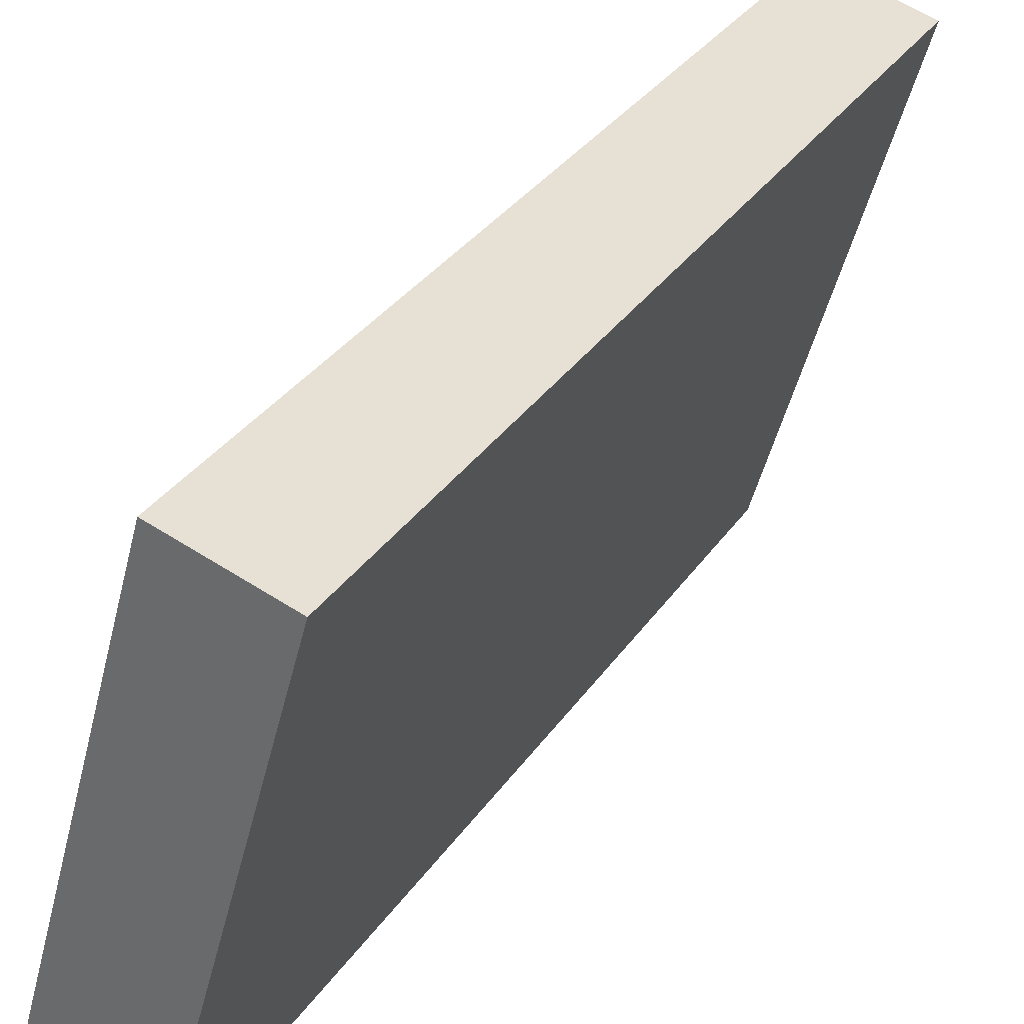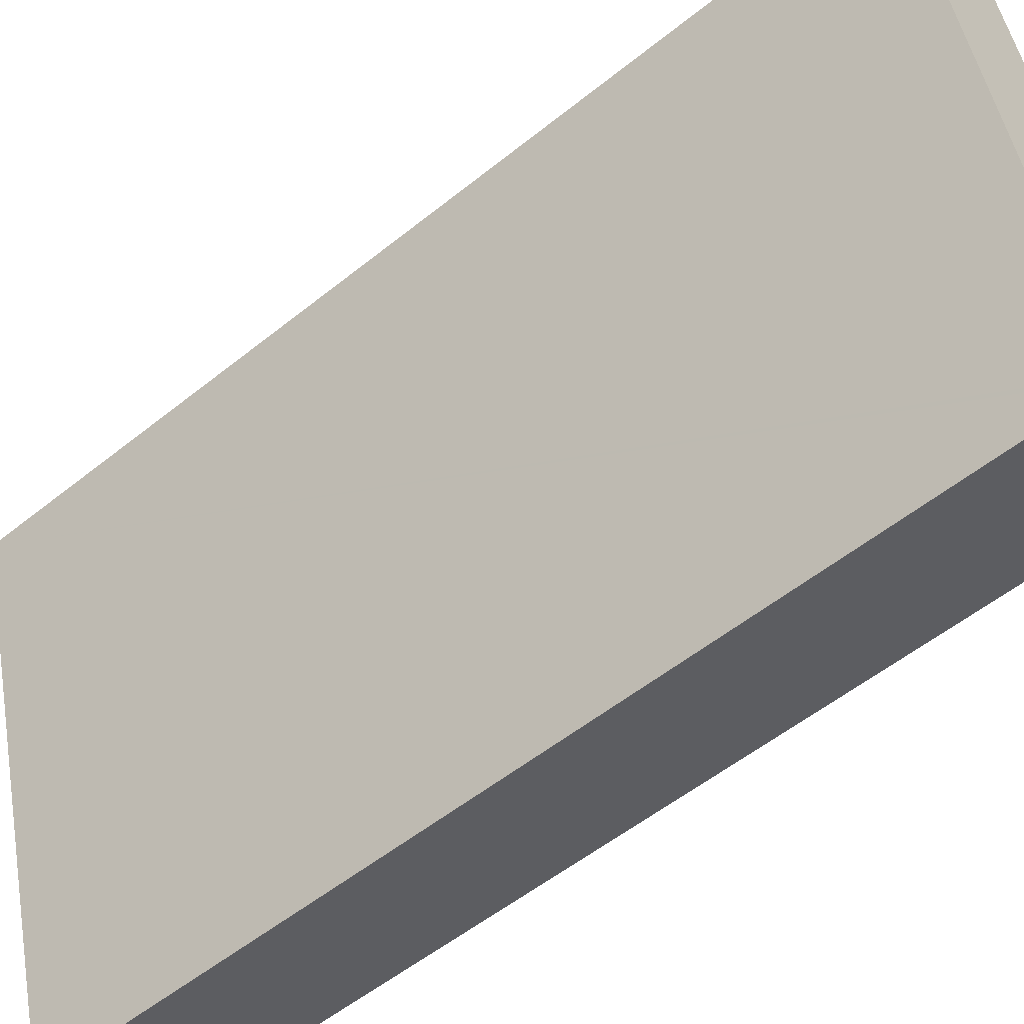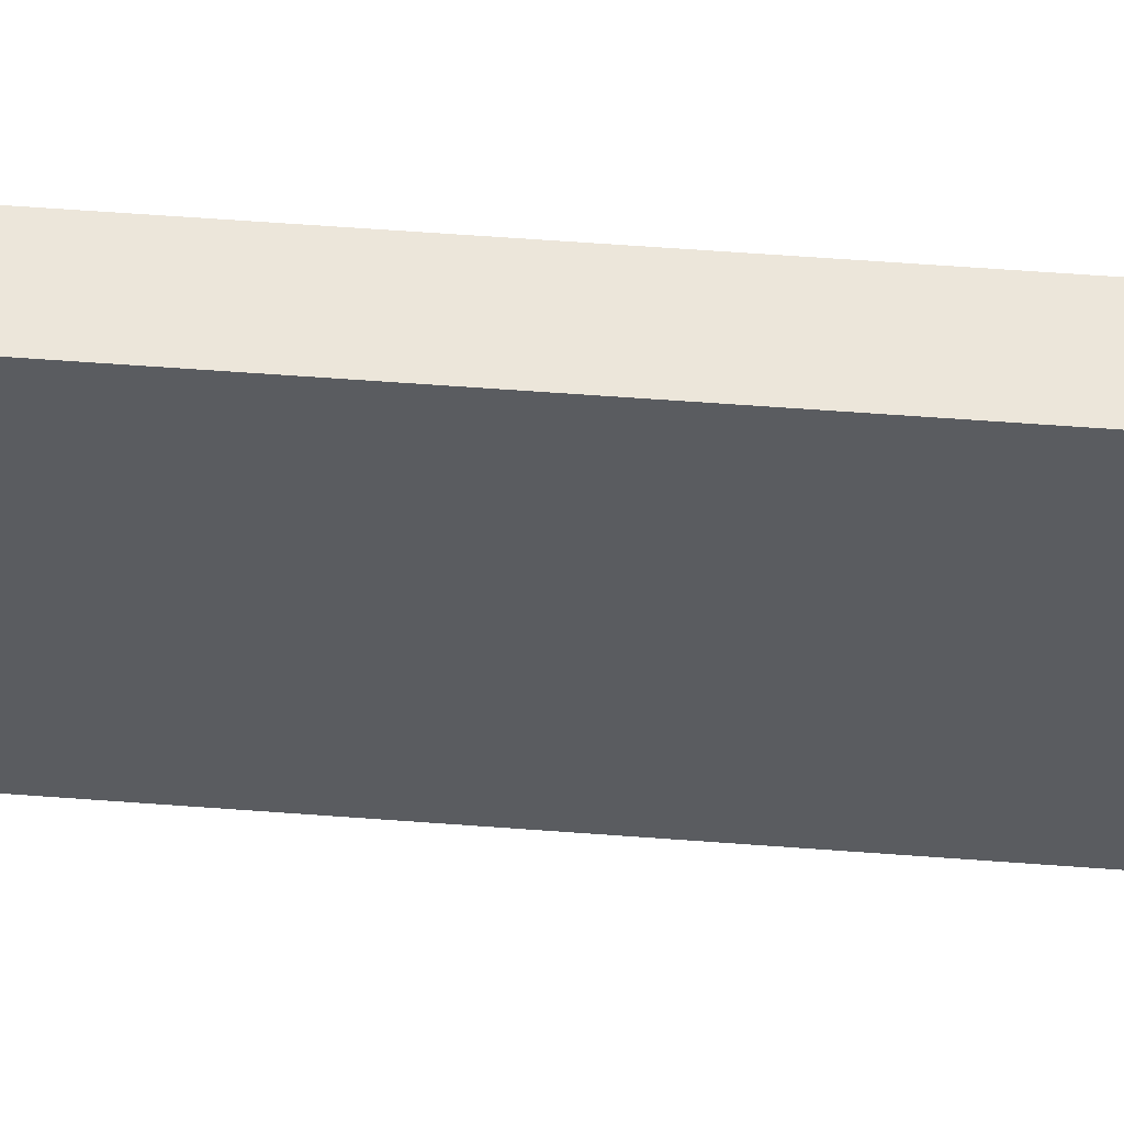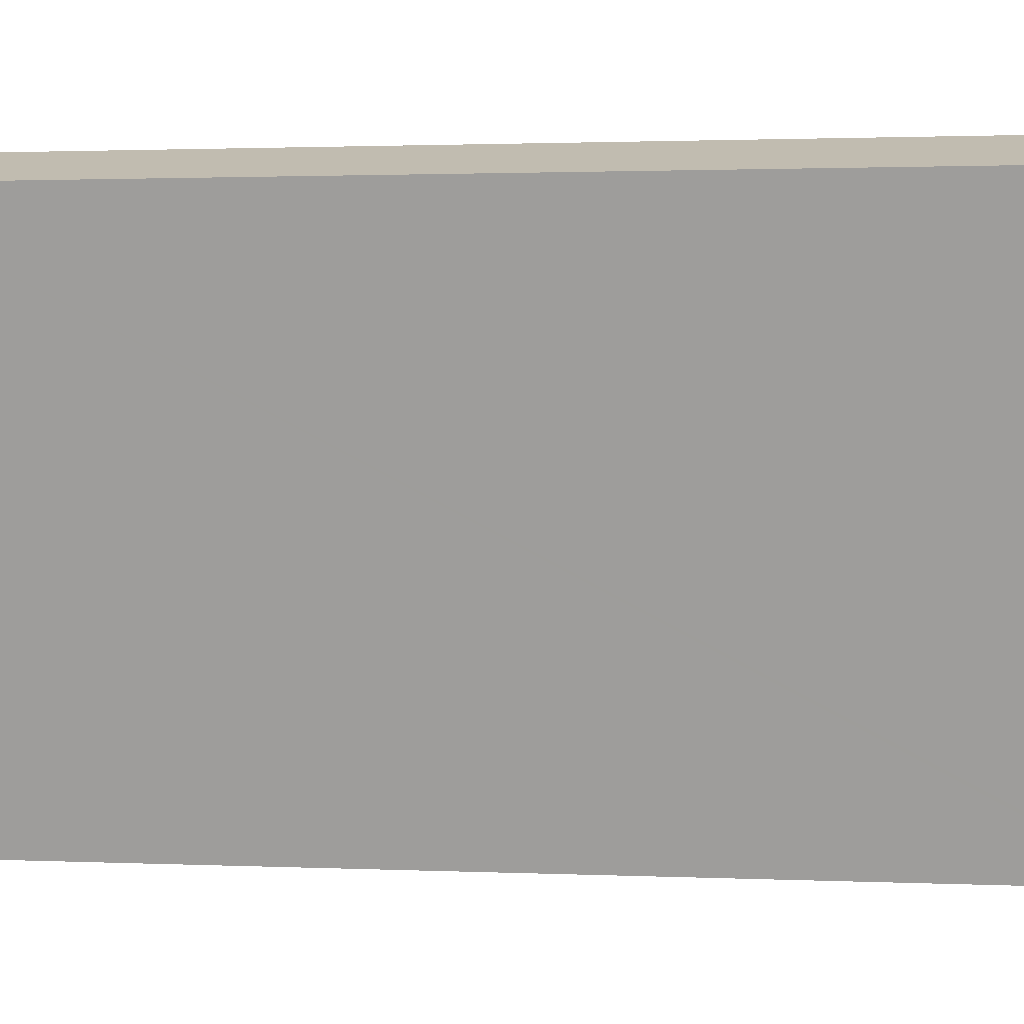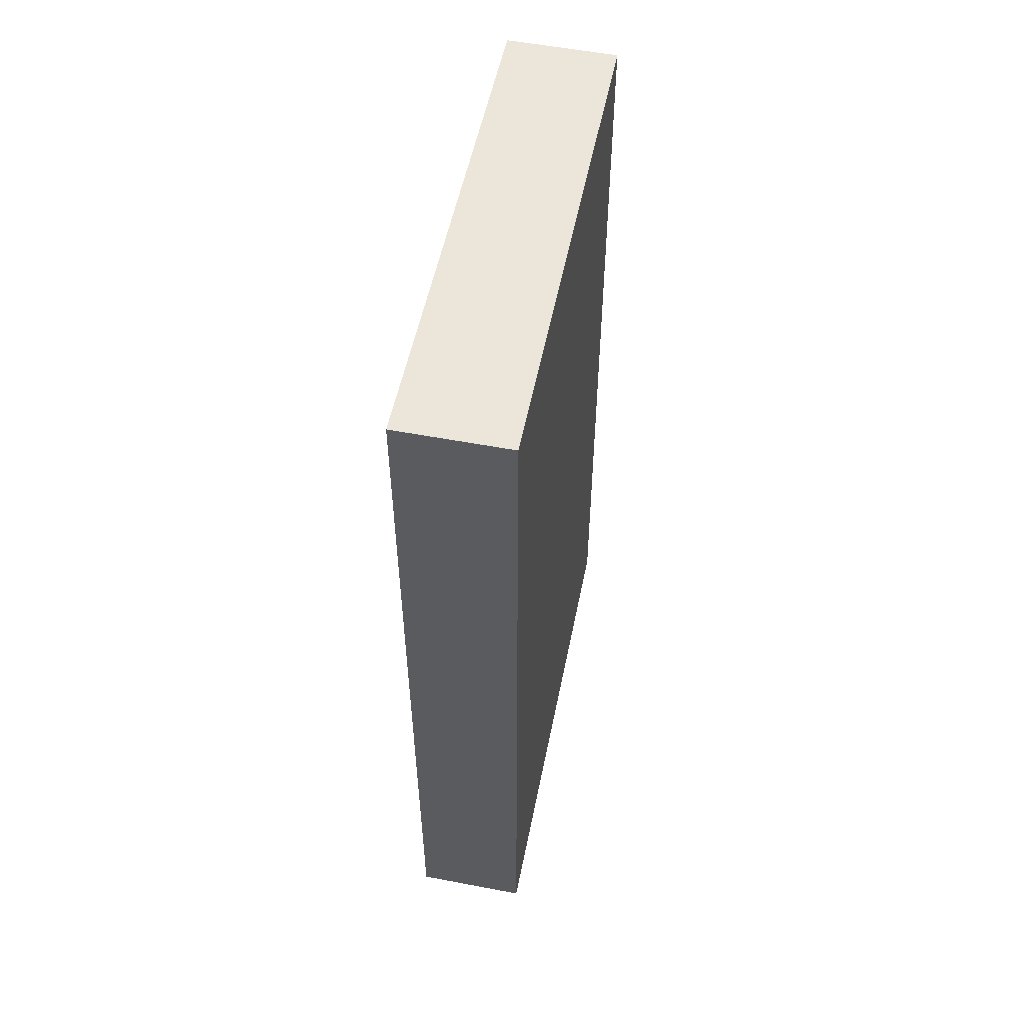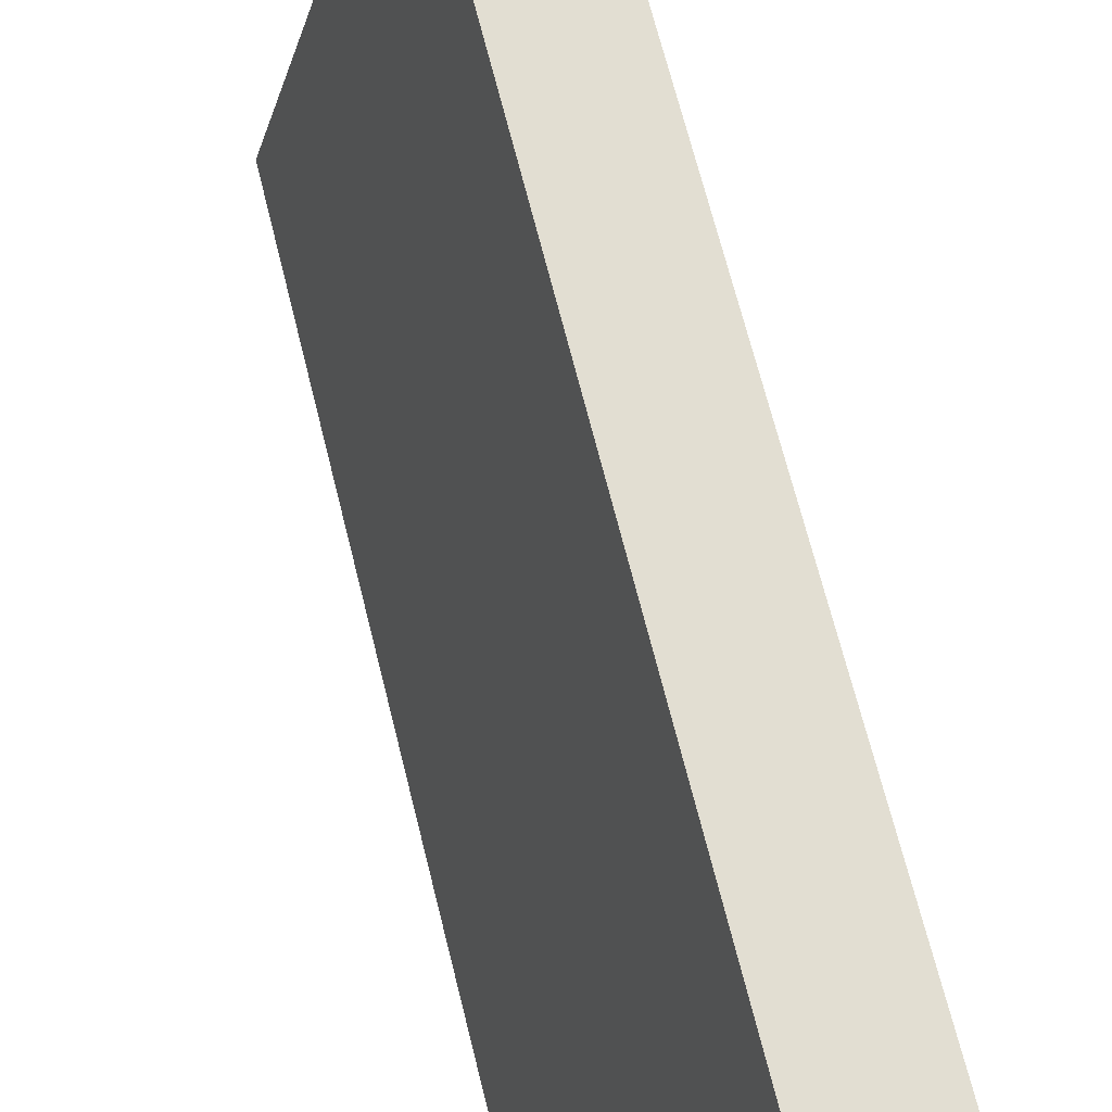
<metadata>
{"format":"obj","ext":"obj","renderer":"f3d","projection":"perspective","resolution":1024,"background":"white","views":[{"elev":33.0,"azim":28.8,"up":"+Z"},{"elev":-53.9,"azim":130.7,"up":"+Z"},{"elev":71.6,"azim":-86.0,"up":"+Z"},{"elev":1.5,"azim":99.6,"up":"+Z"},{"elev":54.5,"azim":-152.7,"up":"+Y"},{"elev":69.6,"azim":-14.1,"up":"+Z"}]}
</metadata>
<code>
v  0 12.25 7.502e-16
v  1.505 12.25 -0.372
v  1.49 12.25 -0.425
v  1.529 12.25 -0.287
v  1.608 12.25 -0.005
v  2.971 12.25 4.851
v  3.346 12.25 6.185
v  0.12 12.25 0.421
v  1.882 12.25 6.596
v  3.346 -3.787e-16 6.185
v  2.971 -2.97e-16 4.851
v  1.49 2.602e-17 -0.425
v  1.608 3.062e-19 -0.005
v  1.529 1.757e-17 -0.287
v  1.505 2.278e-17 -0.372
v  0 0 0
v  1.882 -4.039e-16 6.596
v  0.12 -2.578e-17 0.421
g defaultobject
f 1 2 3
f 2 1 4
f 4 1 5
f 5 1 6
f 6 1 7
f 7 1 8
f 7 8 9
f 10 6 7
f 6 10 5
f 5 10 4
f 4 10 2
f 2 10 3
f 3 10 11
f 3 11 12
f 12 11 13
f 12 13 14
f 12 14 15
f 12 1 3
f 1 12 16
f 16 8 1
f 8 16 9
f 9 16 17
f 17 16 18
f 17 7 9
f 7 17 10
f 15 16 12
f 16 15 18
f 18 15 14
f 18 14 13
f 18 13 11
f 18 11 17
f 17 11 10

</code>
